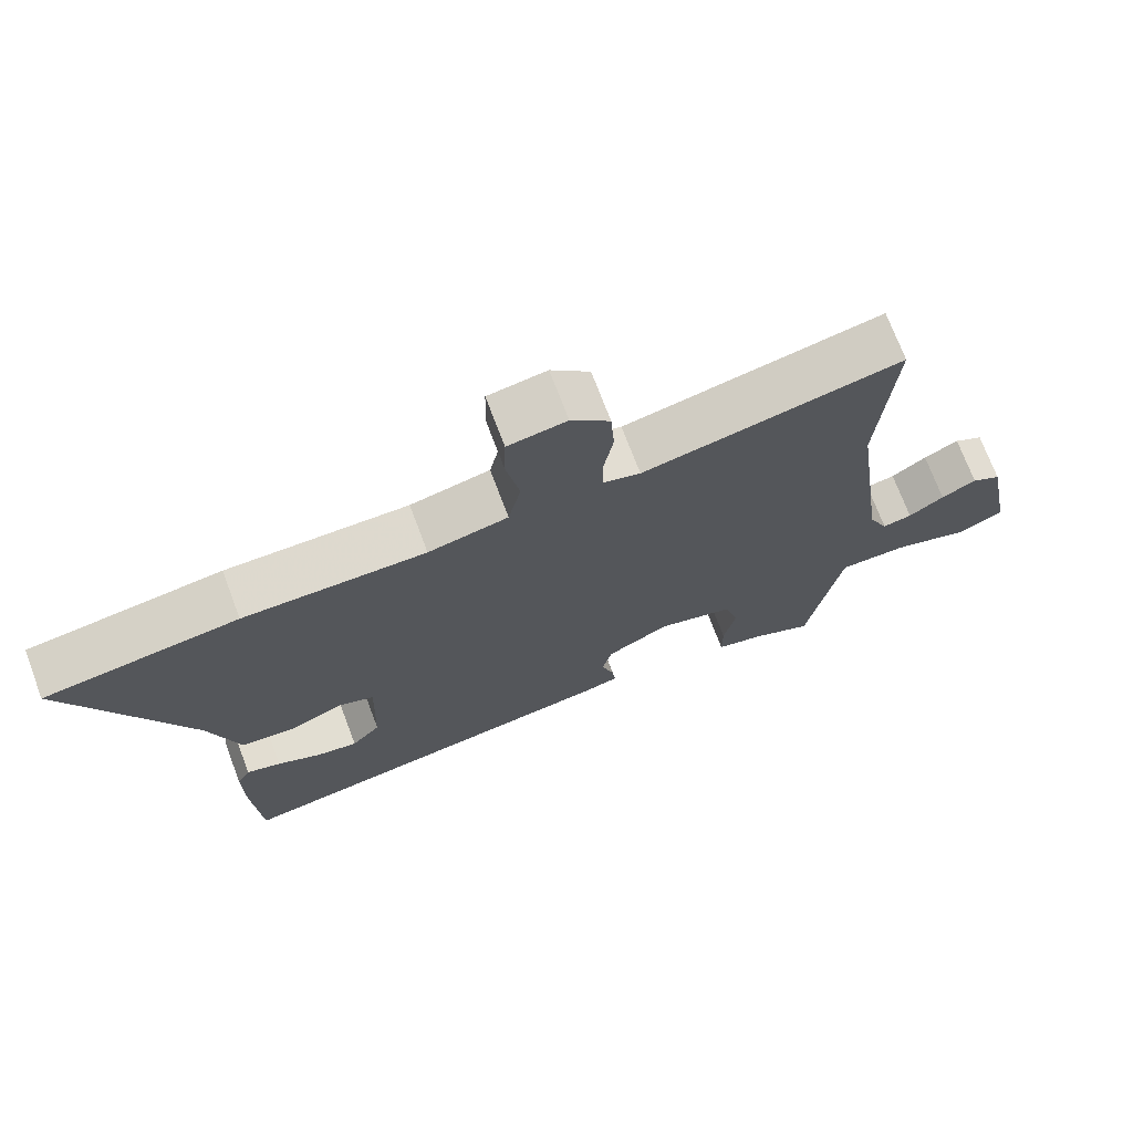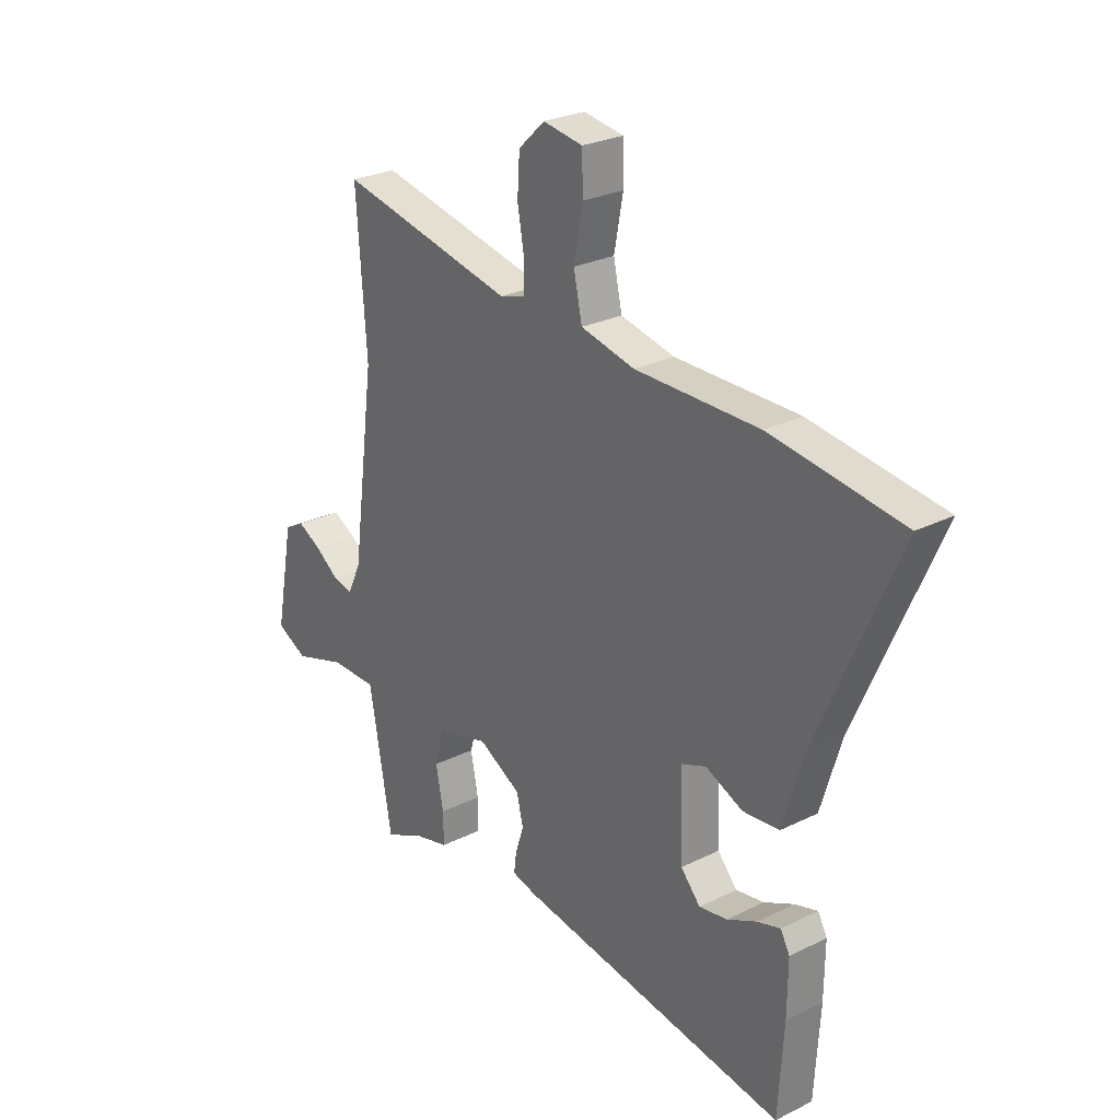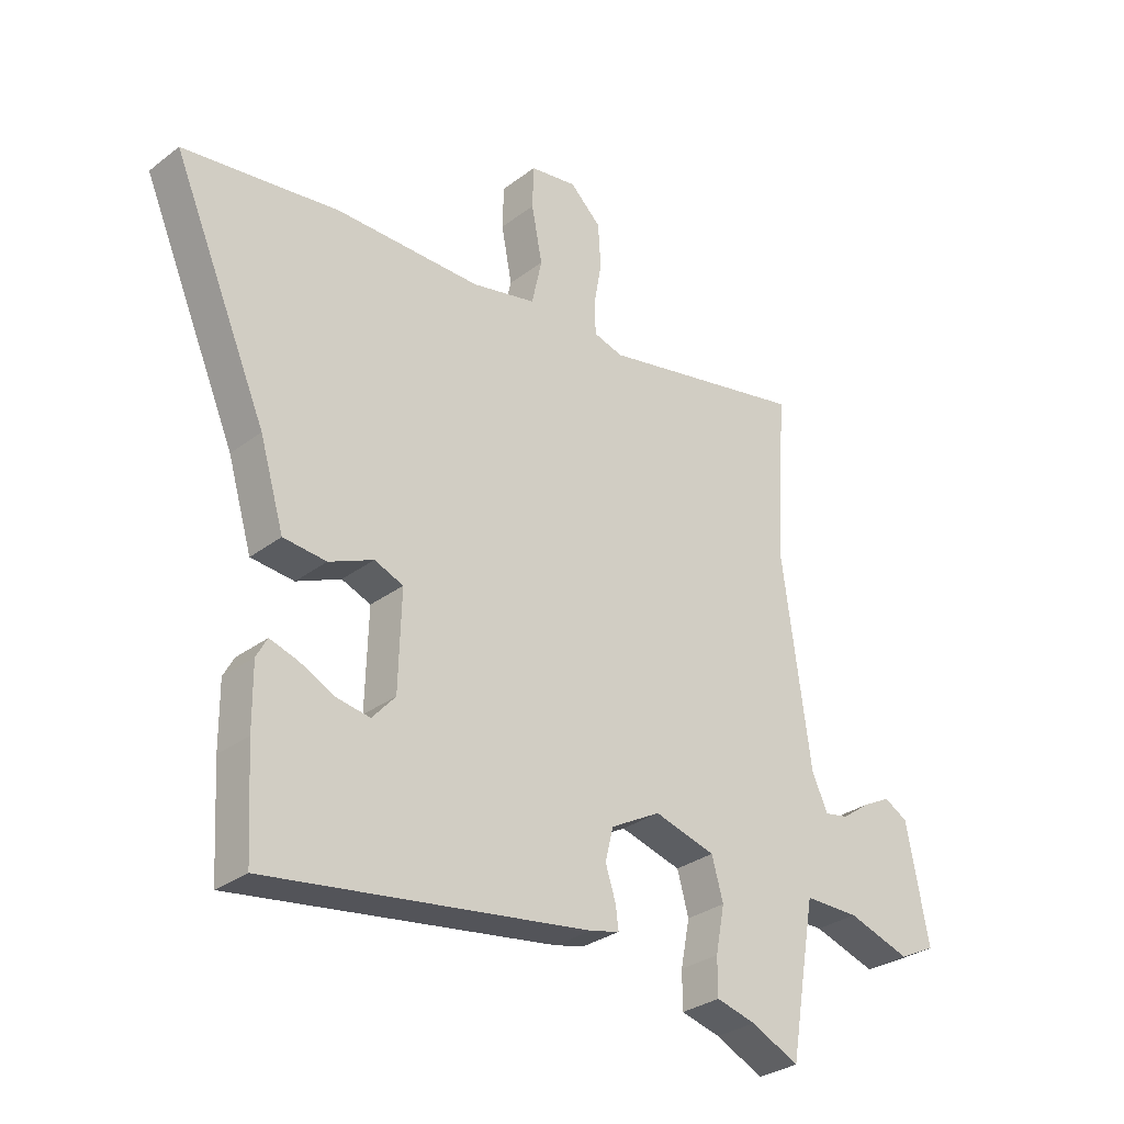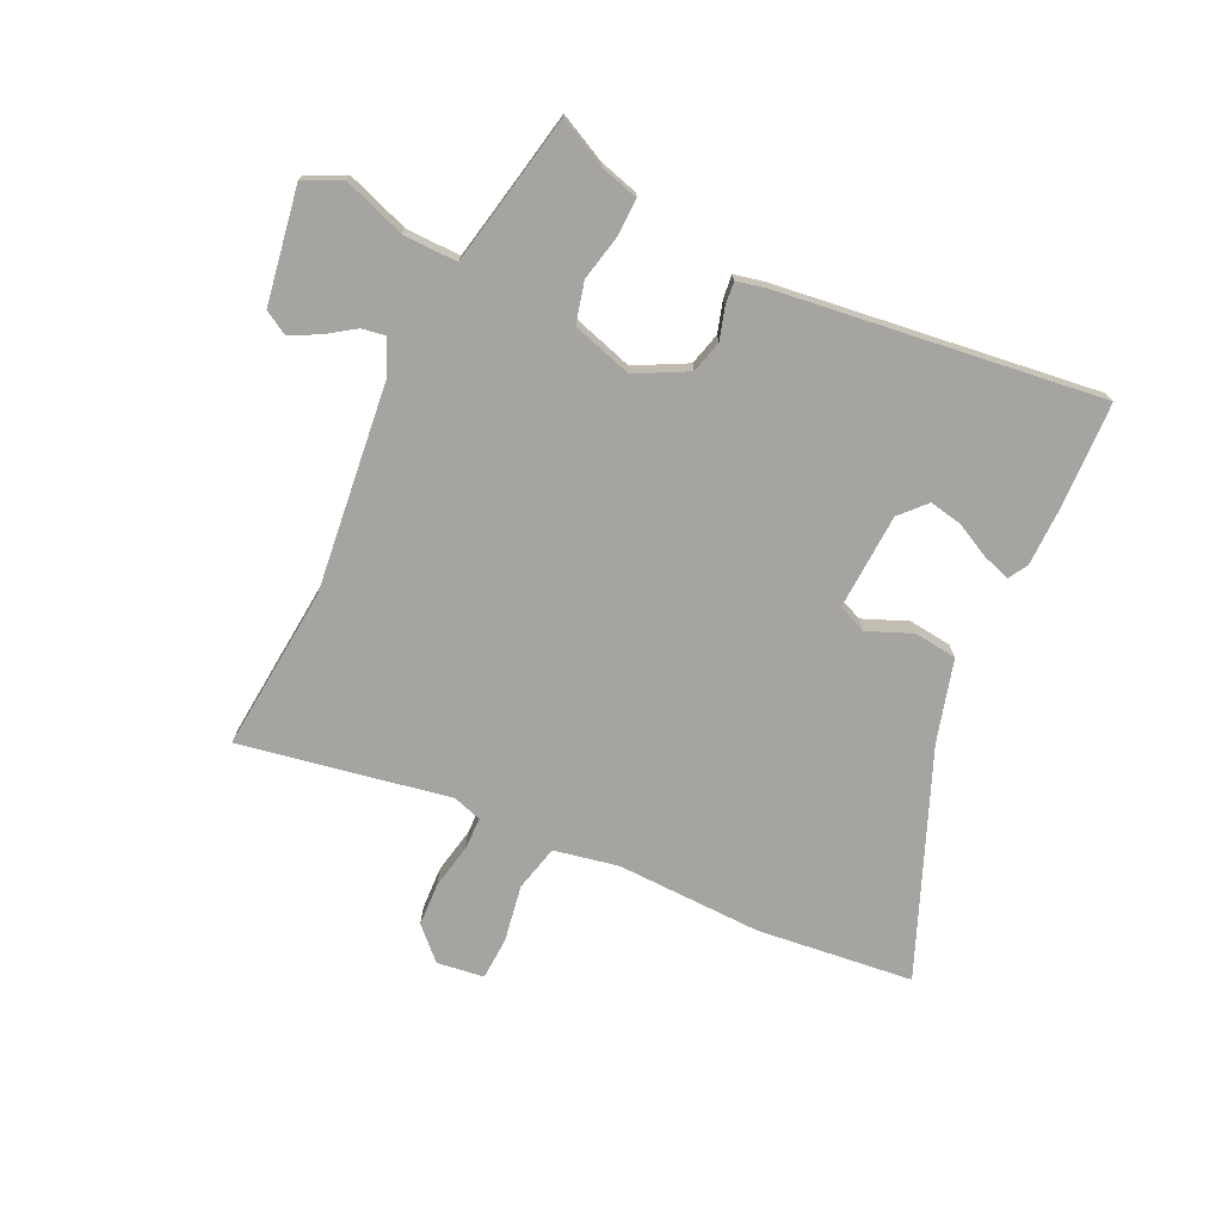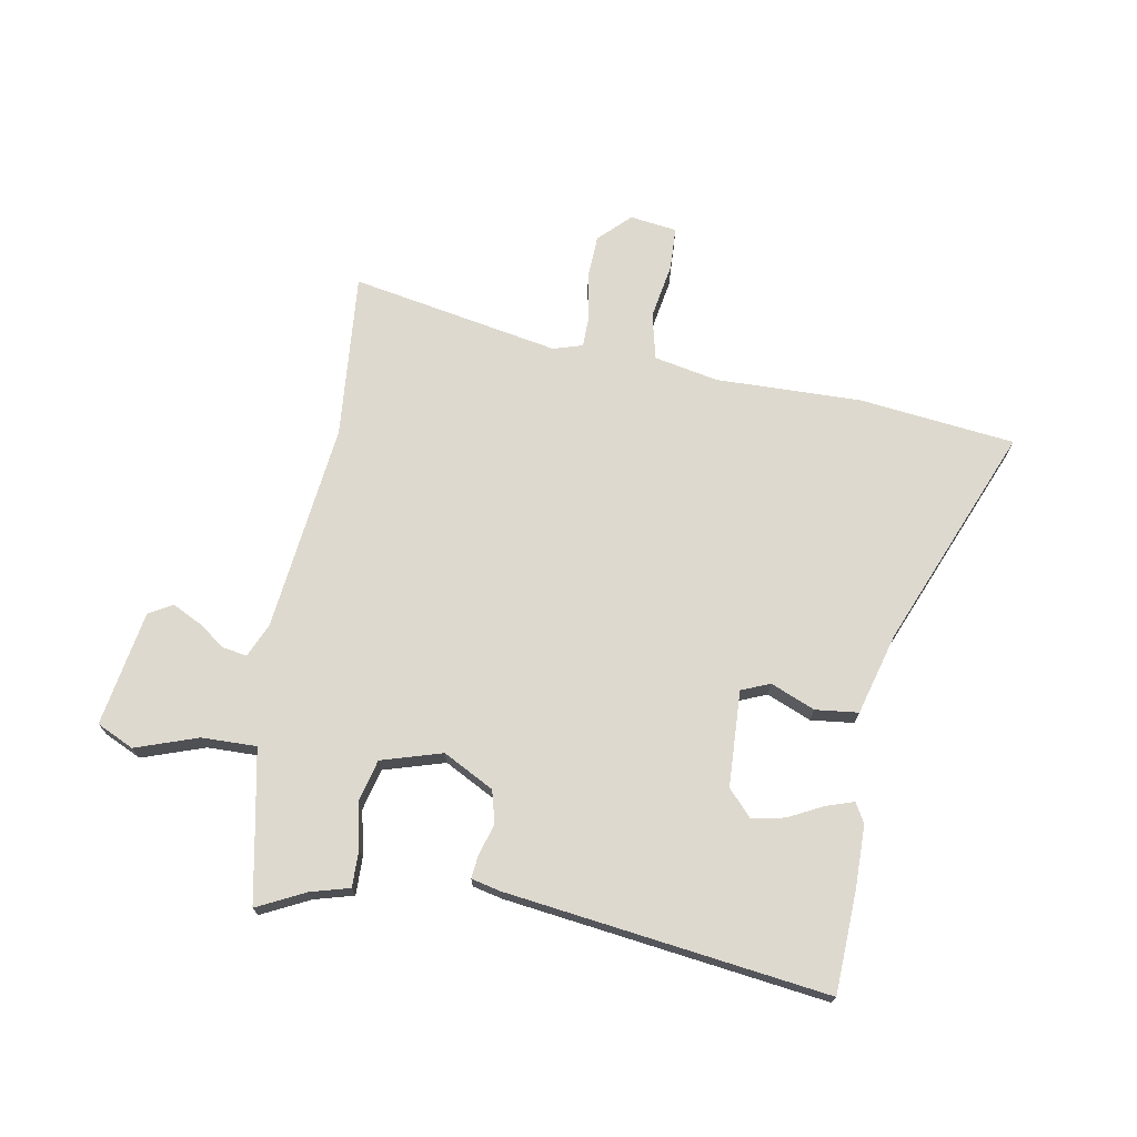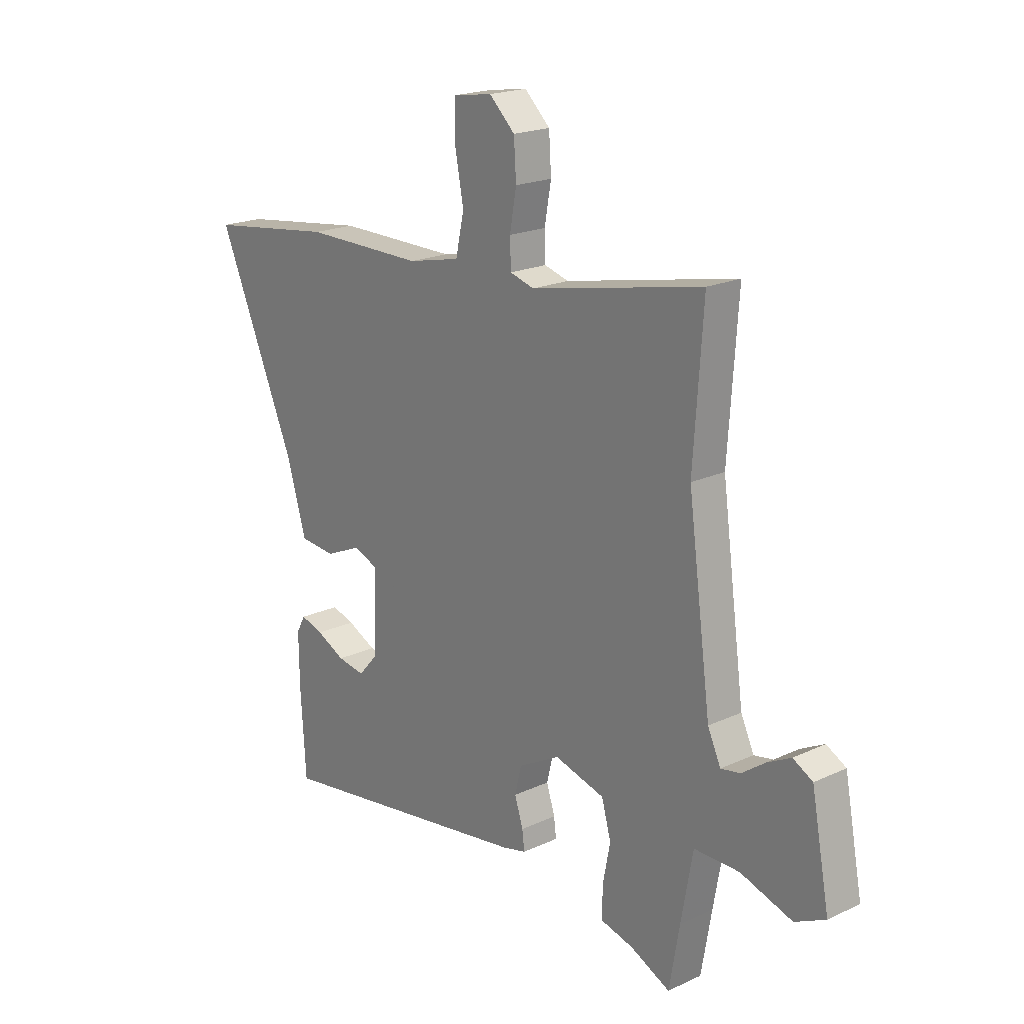
<metadata>
{"format":"obj","ext":"obj","renderer":"f3d","projection":"perspective","resolution":1024,"background":"white","views":[{"elev":71.8,"azim":-20.6,"up":"+Z"},{"elev":26.7,"azim":-127.9,"up":"+Z"},{"elev":-30.5,"azim":-42.7,"up":"+Z"},{"elev":-73.5,"azim":153.4,"up":"+Y"},{"elev":71.5,"azim":-171.0,"up":"+Y"},{"elev":20.0,"azim":49.6,"up":"+Z"}]}
</metadata>
<code>
v 0.468 0.07 -0.544
v 0.383 0.07 -0.504
v 0.313 0.07 -0.486
v 0.313 0.07 -0.421
v 0.329 0.07 -0.339
v 0.309 0.07 -0.267
v 0.201 0.07 -0.237
v 0.112 0.07 -0.286
v 0.098 0.07 -0.344
v 0.116 0.07 -0.4
v 0.121 0.07 -0.44
v 0.069 0.07 -0.453
v -0.498 0.07 -0.538
v -0.509 0.07 -0.357
v -0.51 0.07 -0.247
v -0.491 0.07 -0.212
v -0.442 0.07 -0.227
v -0.38 0.07 -0.257
v -0.321 0.07 -0.267
v -0.28 0.07 -0.221
v -0.275 0.07 -0.051
v -0.326 0.07 -0.031
v -0.404 0.07 -0.065
v -0.48 0.07 -0.058
v -0.523 0.07 0.086
v -0.691 0.07 0.474
v -0.416 0.07 0.511
v -0.158 0.07 0.51
v -0.045 0.07 0.535
v -0.027 0.07 0.617
v -0.046 0.07 0.716
v -0.044 0.07 0.792
v 0.039 0.07 0.805
v 0.094 0.07 0.753
v 0.099 0.07 0.676
v 0.085 0.07 0.597
v 0.087 0.07 0.539
v 0.139 0.07 0.524
v 0.507 0.07 0.6
v 0.487 0.07 0.306
v 0.537 0.07 -0.062
v 0.565 0.07 -0.122
v 0.607 0.07 -0.114
v 0.657 0.07 -0.078
v 0.707 0.07 -0.052
v 0.749 0.07 -0.075
v 0.788 0.07 -0.279
v 0.723 0.07 -0.311
v 0.612 0.07 -0.275
v 0.515 0.07 -0.275
v 0.49 0.07 -0.416
v 0.468 0 -0.544
v 0.383 0 -0.504
v 0.313 0 -0.486
v 0.313 0 -0.421
v 0.329 0 -0.339
v 0.309 0 -0.267
v 0.201 0 -0.237
v 0.112 0 -0.286
v 0.098 0 -0.344
v 0.116 0 -0.4
v 0.121 0 -0.44
v 0.069 0 -0.453
v -0.498 0 -0.538
v -0.509 0 -0.357
v -0.51 0 -0.247
v -0.491 0 -0.212
v -0.442 0 -0.227
v -0.38 0 -0.257
v -0.321 0 -0.267
v -0.28 0 -0.221
v -0.275 0 -0.051
v -0.326 0 -0.031
v -0.404 0 -0.065
v -0.48 0 -0.058
v -0.523 0 0.086
v -0.691 0 0.474
v -0.416 0 0.511
v -0.158 0 0.51
v -0.045 0 0.535
v -0.027 0 0.617
v -0.046 0 0.716
v -0.044 0 0.792
v 0.039 0 0.805
v 0.094 0 0.753
v 0.099 0 0.676
v 0.085 0 0.597
v 0.087 0 0.539
v 0.139 0 0.524
v 0.507 0 0.6
v 0.487 0 0.306
v 0.537 0 -0.062
v 0.565 0 -0.122
v 0.607 0 -0.114
v 0.657 0 -0.078
v 0.707 0 -0.052
v 0.749 0 -0.075
v 0.788 0 -0.279
v 0.723 0 -0.311
v 0.612 0 -0.275
v 0.515 0 -0.275
v 0.49 0 -0.416
f 47 48 49
f 46 47 49
f 45 46 49
f 44 45 49
f 43 44 49
f 42 43 49 50
f 41 42 50
f 40 41 50 51
f 38 39 40
f 51 1 2
f 40 51 2
f 38 40 2
f 37 38 2
f 34 35 36
f 33 34 36
f 32 33 36
f 31 32 36
f 30 31 36
f 29 30 36 37
f 25 26 27 28
f 28 29 37
f 25 28 37
f 24 25 37
f 23 24 37
f 22 23 37
f 16 17 18
f 15 16 18
f 14 15 18
f 13 14 18
f 13 18 19
f 12 13 19
f 11 12 19
f 10 11 19
f 9 10 19
f 8 9 19 20
f 2 3 4 5
f 2 5 6
f 37 2 6
f 37 6 7
f 22 37 7
f 21 22 7
f 7 8 20 21
f 100 99 98
f 100 98 97
f 100 97 96
f 100 96 95
f 100 95 94
f 101 100 94 93
f 101 93 92
f 102 101 92 91
f 91 90 89
f 53 52 102
f 53 102 91
f 53 91 89
f 53 89 88
f 87 86 85
f 87 85 84
f 87 84 83
f 87 83 82
f 87 82 81
f 88 87 81 80
f 79 78 77 76
f 88 80 79
f 88 79 76
f 88 76 75
f 88 75 74
f 88 74 73
f 69 68 67
f 69 67 66
f 69 66 65
f 69 65 64
f 70 69 64
f 70 64 63
f 70 63 62
f 70 62 61
f 70 61 60
f 71 70 60 59
f 56 55 54 53
f 57 56 53
f 57 53 88
f 58 57 88
f 58 88 73
f 58 73 72
f 72 71 59 58
f 1 52 53 2
f 2 53 54 3
f 3 54 55 4
f 4 55 56 5
f 5 56 57 6
f 6 57 58 7
f 7 58 59 8
f 8 59 60 9
f 9 60 61 10
f 10 61 62 11
f 11 62 63 12
f 12 63 64 13
f 13 64 65 14
f 14 65 66 15
f 15 66 67 16
f 16 67 68 17
f 17 68 69 18
f 18 69 70 19
f 19 70 71 20
f 20 71 72 21
f 21 72 73 22
f 22 73 74 23
f 23 74 75 24
f 24 75 76 25
f 25 76 77 26
f 26 77 78 27
f 27 78 79 28
f 28 79 80 29
f 29 80 81 30
f 30 81 82 31
f 31 82 83 32
f 32 83 84 33
f 33 84 85 34
f 34 85 86 35
f 35 86 87 36
f 36 87 88 37
f 37 88 89 38
f 38 89 90 39
f 39 90 91 40
f 40 91 92 41
f 41 92 93 42
f 42 93 94 43
f 43 94 95 44
f 44 95 96 45
f 45 96 97 46
f 46 97 98 47
f 47 98 99 48
f 48 99 100 49
f 49 100 101 50
f 50 101 102 51
f 51 102 52 1

</code>
